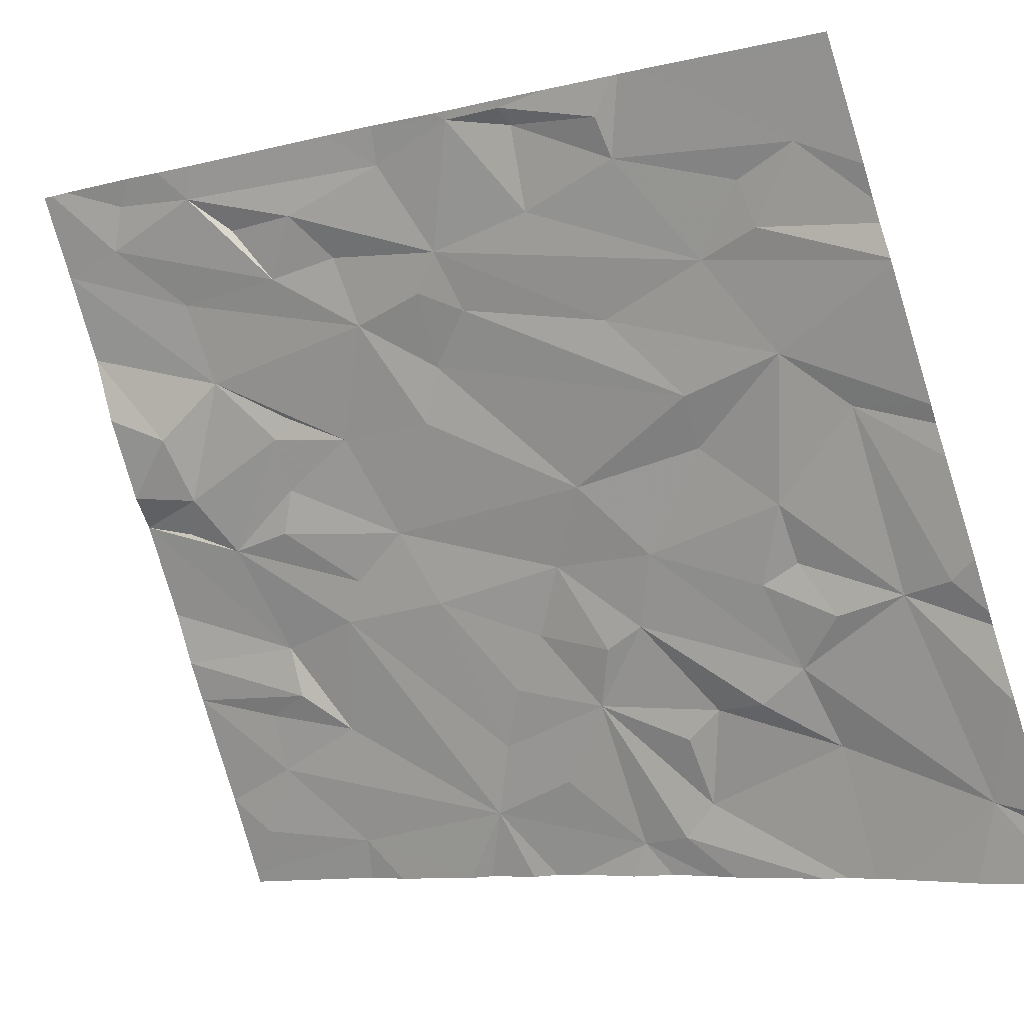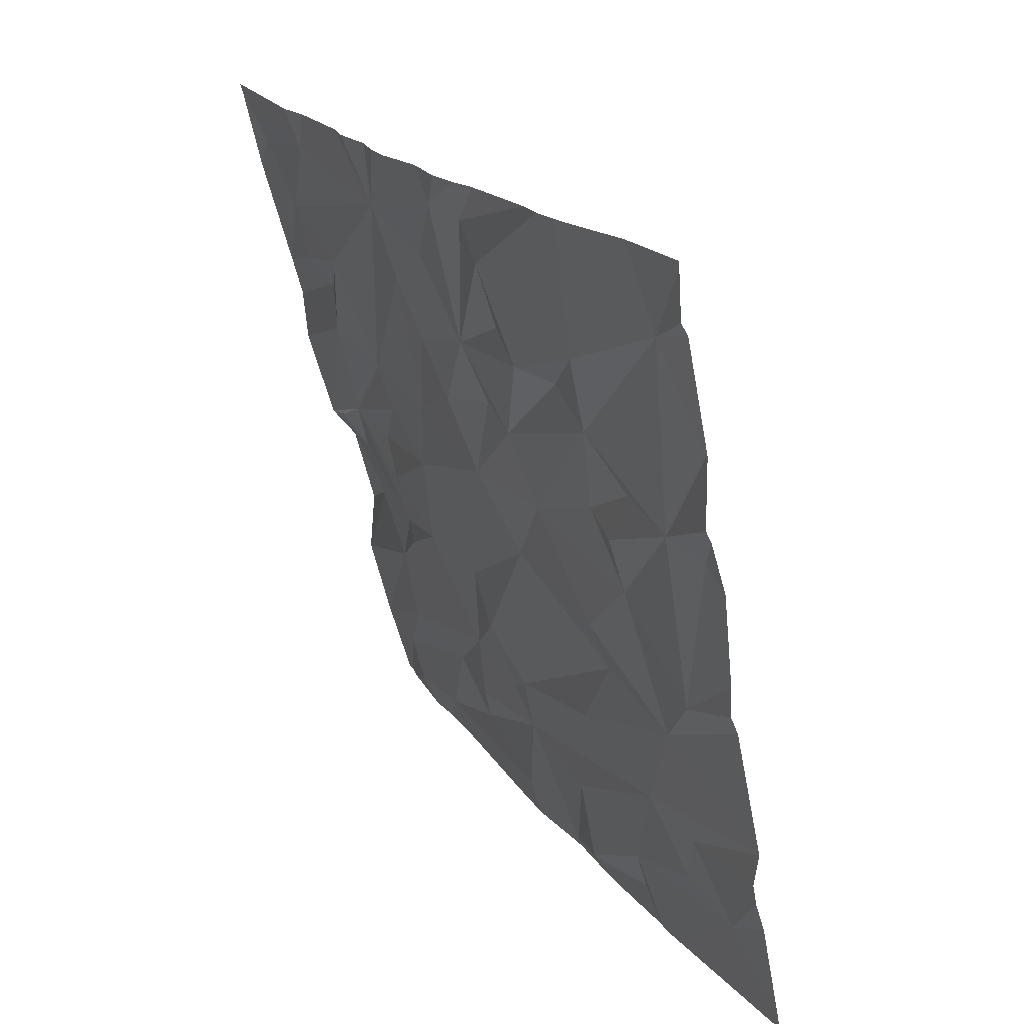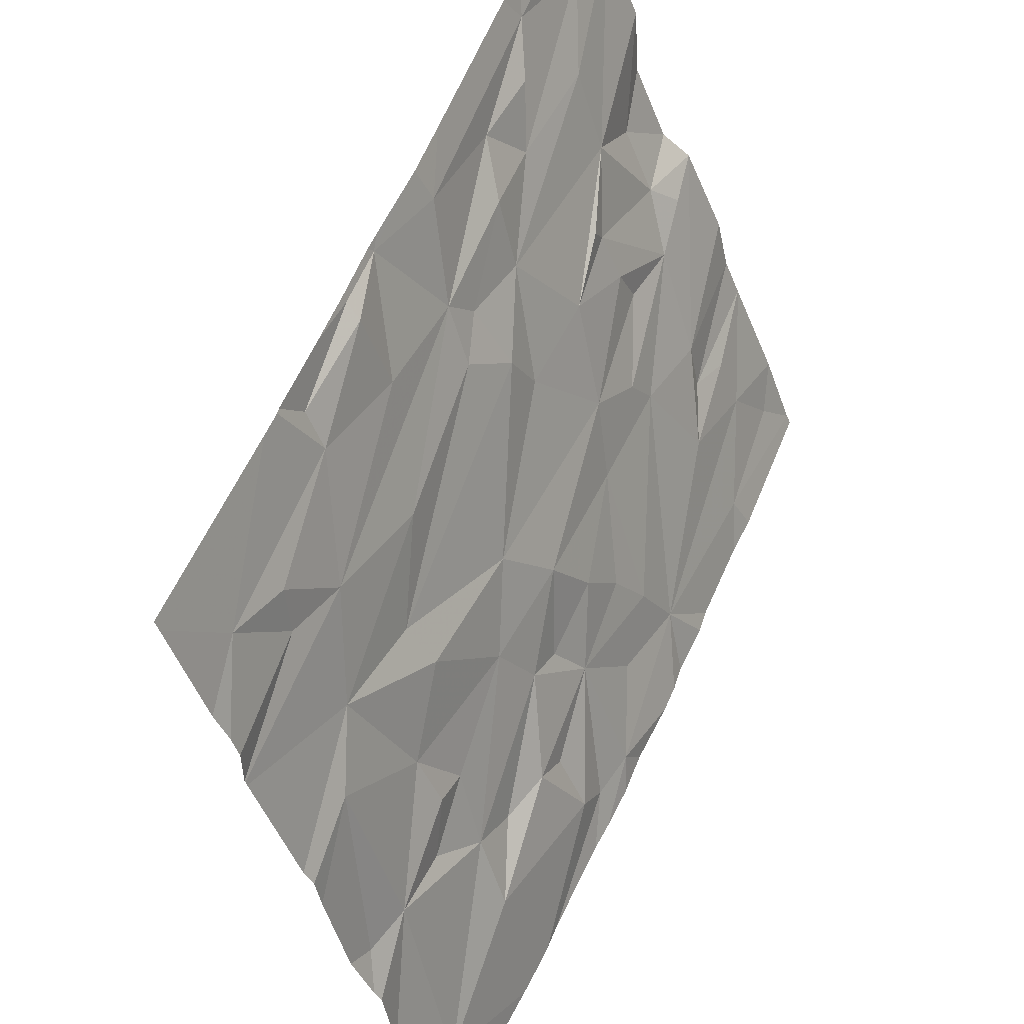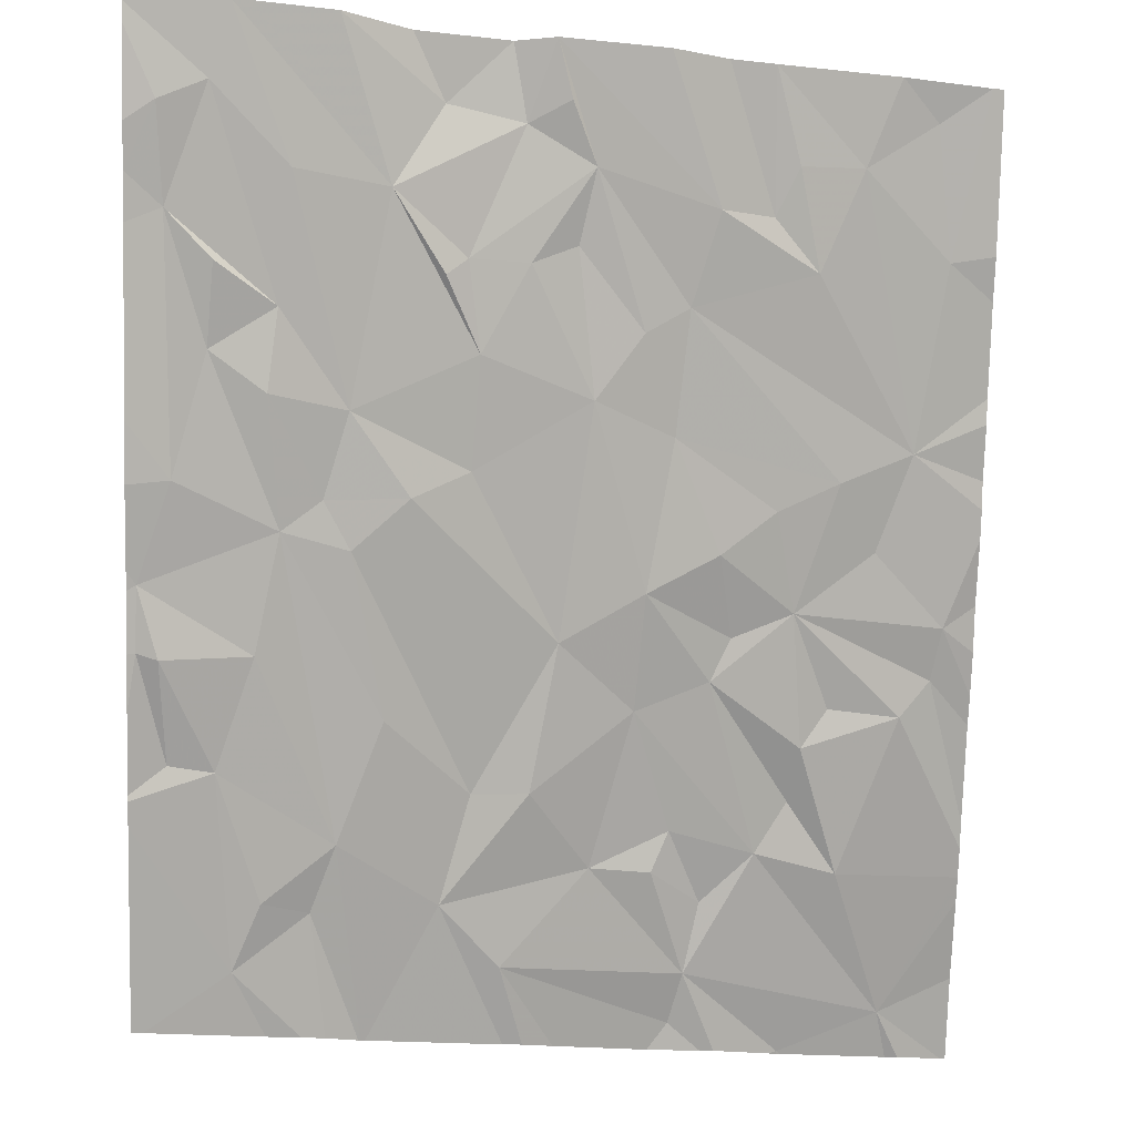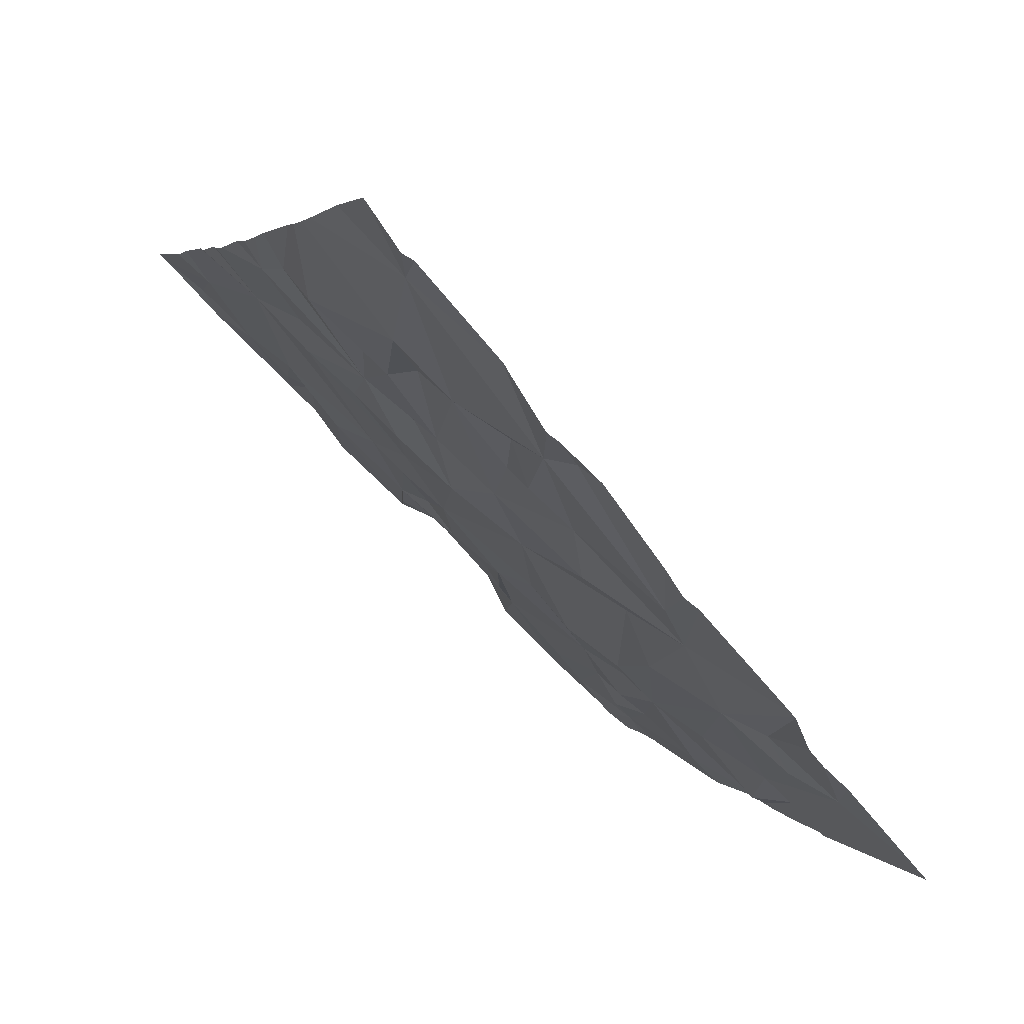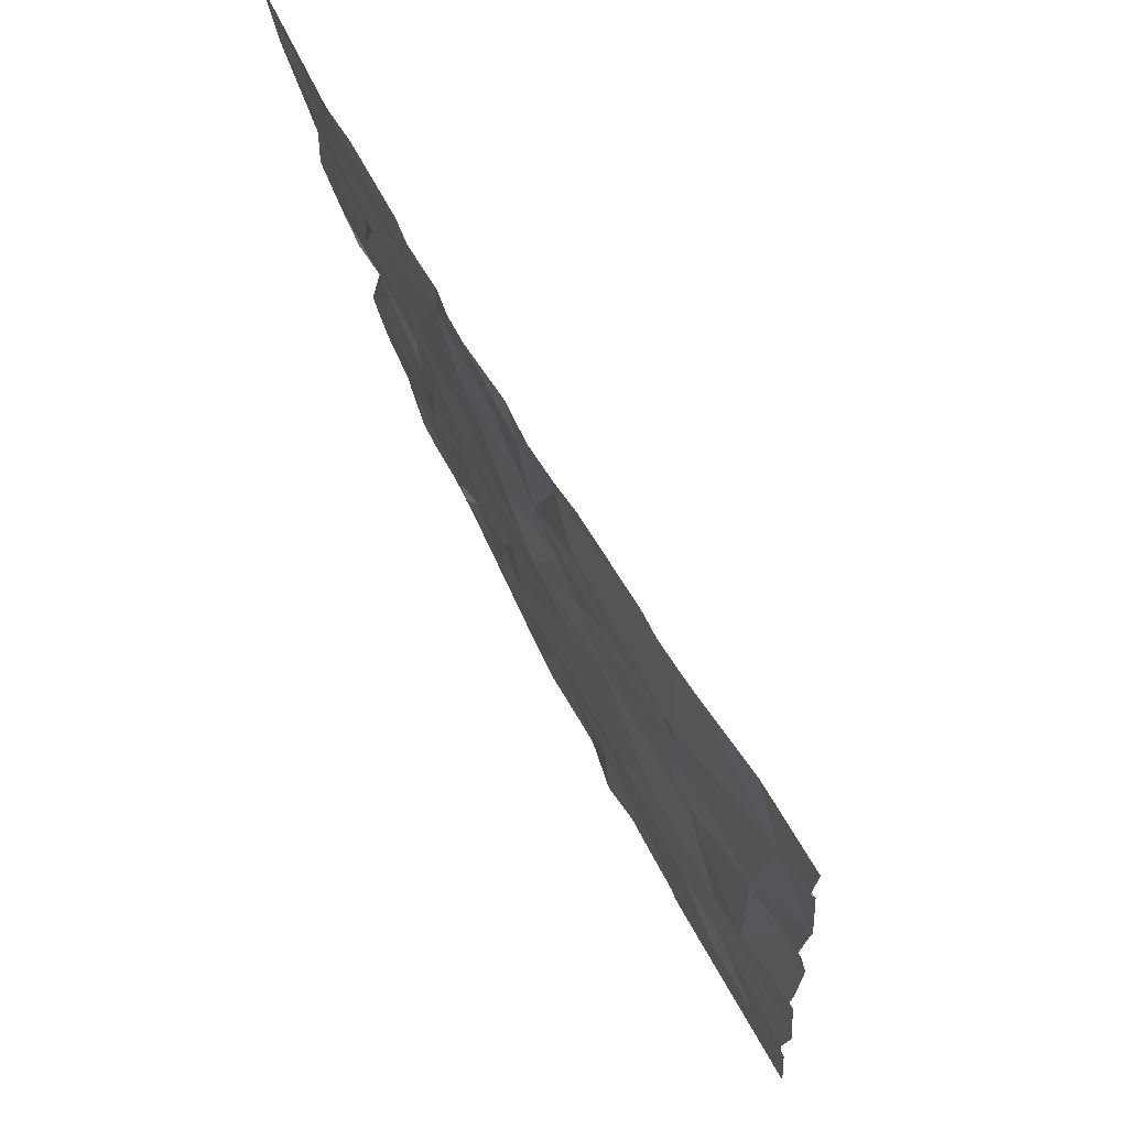
<metadata>
{"format":"obj","ext":"obj","renderer":"f3d","projection":"perspective","resolution":1024,"background":"white","views":[{"elev":-71.0,"azim":-73.2,"up":"+Z"},{"elev":-58.3,"azim":113.7,"up":"+Y"},{"elev":-45.7,"azim":-58.5,"up":"+Y"},{"elev":-15.6,"azim":-2.9,"up":"+Y"},{"elev":-62.9,"azim":142.0,"up":"+Y"},{"elev":-20.9,"azim":107.3,"up":"+Y"}]}
</metadata>
<code>
v -77.98 311.4 505.2
v -77.31 311.2 504.9
v -78.61 311.7 505.5
v -78.72 312 505.7
v -78.71 311.8 505.5
v -76.88 311.6 505
v -76.88 311.9 505.2
v -78.77 312 505.7
v -77.5 311.2 504.9
v -78.12 311.5 505.2
v -78.4 311.5 505.3
v -78.34 311.6 505.4
v -76.88 311.7 505.1
v -77.04 311.2 504.8
v -77.31 311.8 505.2
v -77.19 311.6 505.1
v -77.51 311.5 505.1
v -77.39 311.6 505.1
v -77.55 311.4 505
v -77.29 311.9 505.3
v -77.07 311.3 504.9
v -77.58 311.3 505
v -77.63 311.6 505.2
v -77.77 311.6 505.2
v -77.59 311.7 505.2
v -77.92 311.7 505.3
v -77.68 311.9 505.4
v -78.05 311.7 505.4
v -78.24 311.9 505.5
v -77.86 312 505.5
v -78.51 311.5 505.4
v -78.47 312.2 505.7
v -78.57 311.3 505.3
v -77.06 311.9 505.3
v -78.29 311.2 505.1
v -76.98 312 505.3
v -77.62 311.2 504.9
v -78.52 312 505.6
v -78.47 312.7 505.9
v -78.32 312.5 505.8
v -78.49 312.5 505.9
v -77.79 312.5 505.7
v -77.66 312.2 505.5
v -78.77 312.1 505.7
v -76.88 311.6 505
v -76.88 311.7 505
v -78.69 312.3 505.8
v -77.58 312.7 505.8
v -77.22 312.4 505.5
v -77.61 312.5 505.7
v -78.04 312.6 505.8
v -78.62 312.6 505.9
v -77.05 312.5 505.5
v -77.68 312.7 505.8
v -77.37 312.3 505.5
v -77.5 312.2 505.5
v -78.32 312.2 505.7
v -78.19 312.3 505.7
v -78.06 312.4 505.7
v -78.38 312.3 505.7
v -78.71 312.8 506.1
v -77.33 311.2 504.9
v -78.29 311.2 505.1
v -77.46 311.2 504.9
v -76.96 312.1 505.3
v -77.96 311.2 505
v -77.32 312.1 505.4
v -77.13 312.3 505.4
v -77.51 312 505.4
v -77.46 312.1 505.4
v -77.23 312 505.3
v -77.92 311.2 505
v -77.03 313.2 505.9
v -76.91 313.2 505.9
v -76.99 312.9 505.7
v -77.34 313 505.9
v -77.4 313.2 506
v -77.19 313 505.9
v -77.31 311.2 504.9
v -77.29 312.8 505.8
v -77.93 312.8 505.9
v -78.44 312.9 506.1
v -77.79 313 506
v -77.52 312.9 505.9
v -78.12 312.7 505.9
v -78.07 312.8 505.9
v -77.89 313.2 506.1
v -77.64 313.2 506.1
v -77.85 313.1 506
v -77.95 313.1 506
v -77.4 312.9 505.8
v -77.51 313.2 506
v -78.2 313.2 506.1
v -77.98 313.2 506.1
v -78.12 313.1 506
v -78.23 312.9 506
v -78.35 313.2 506.2
v -77.31 311.2 504.9
v -77.3 311.2 504.9
v -77.12 313.2 505.9
v -78.57 313.2 506.2
v -77.83 312.8 505.9
v -78.61 312.7 506
v -78.62 313.1 506.2
v -76.88 311.4 504.9
v -78.72 313 506.2
v -78.79 311.9 505.6
v -78.79 311.7 505.5
v -78.79 311.6 505.5
v -78.79 311.7 505.5
v -78.79 312.1 505.7
v -78.79 312 505.7
v -78.79 312.3 505.8
v -78.79 312.1 505.7
v -78.79 312.4 505.9
v -78.79 312.8 506.1
v -78.79 312.9 506.1
v -78.79 313.2 506.2
v -78.79 313 506.2
v -78.79 313.2 506.3
v -78.79 313.2 506.3
v -76.88 312.3 505.4
v -76.88 312.2 505.3
v -76.88 312 505.2
v -76.88 312.1 505.3
v -76.88 312.4 505.5
v -76.88 312.6 505.5
v -76.88 312.4 505.5
v -76.88 312.6 505.6
v -76.88 312.8 505.7
v -76.88 312.9 505.7
v -76.88 313.2 505.8
v -76.88 313.2 505.9
v -78.37 311.2 505.2
v -78.28 311.2 505.1
v -78.76 311.2 505.2
v -78.42 311.2 505.2
v -77.85 311.2 505
v -77.01 311.2 504.8
v -78.5 311.2 505.2
v -76.9 311.2 504.8
v -78.79 311.2 505.3
v -76.88 311.2 504.7
f 4 8 5
f 3 4 5
f 5 8 107
f 1 10 66
f 63 11 35
f 18 17 19
f 16 20 15
f 21 2 99
f 2 19 64
f 19 22 9
f 24 23 25
f 24 26 10
f 27 24 25
f 26 28 10
f 19 21 18
f 1 22 19
f 18 25 17
f 10 12 63
f 27 26 24
f 28 29 10
f 1 24 10
f 28 26 30
f 31 11 12
f 29 32 12
f 10 29 12
f 31 33 11
f 136 33 109
f 134 33 137
f 2 21 19
f 37 1 138
f 109 3 110
f 34 16 45
f 45 21 6
f 21 16 18
f 135 10 63
f 16 15 18
f 24 19 23
f 19 17 23
f 27 25 18
f 33 31 3
f 3 5 108
f 38 3 12
f 3 31 12
f 25 23 17
f 19 24 1
f 41 40 39
f 43 42 30
f 38 32 44
f 8 44 111
f 49 48 50
f 41 39 52
f 42 50 54
f 50 56 55
f 56 50 43
f 49 50 55
f 32 29 57
f 30 59 58
f 51 40 59
f 60 57 58
f 40 60 58
f 50 42 43
f 58 59 40
f 32 60 41
f 57 60 32
f 44 47 113
f 32 47 44
f 58 57 28
f 59 30 42
f 44 8 4
f 44 4 38
f 134 11 33
f 51 59 42
f 41 60 40
f 47 32 52
f 124 65 7
f 41 52 32
f 123 65 125
f 57 29 28
f 4 3 38
f 47 52 61
f 28 30 58
f 49 67 68
f 30 27 43
f 15 20 69
f 67 70 69
f 67 36 65
f 65 36 7
f 69 27 18
f 36 67 34
f 20 71 67
f 71 20 34
f 36 34 46
f 34 20 16
f 53 65 122
f 65 68 67
f 67 71 34
f 53 68 65
f 62 2 64
f 64 19 9
f 67 69 20
f 56 70 67
f 27 69 43
f 70 56 43
f 49 68 53
f 32 38 12
f 27 30 26
f 69 70 43
f 18 15 69
f 67 55 56
f 67 49 55
f 74 73 75
f 77 76 78
f 75 53 129
f 51 42 81
f 39 40 82
f 54 50 48
f 54 48 83
f 48 84 83
f 51 86 85
f 37 22 1
f 83 84 87
f 87 84 88
f 90 89 87
f 84 91 92
f 83 89 90
f 94 93 95
f 90 95 96
f 95 93 97
f 95 97 96
f 78 75 73
f 74 75 131
f 91 76 77
f 87 89 83
f 76 91 80
f 80 78 76
f 78 80 53
f 100 73 74
f 53 80 48
f 53 75 78
f 9 22 37
f 82 96 101
f 51 85 96
f 40 51 96
f 51 81 86
f 86 83 90
f 83 81 102
f 81 83 86
f 39 103 52
f 104 82 101
f 96 86 90
f 96 82 40
f 96 85 86
f 83 102 54
f 81 42 102
f 54 102 42
f 115 61 116
f 103 61 52
f 39 82 104
f 61 103 39
f 104 106 61
f 39 104 61
f 117 106 119
f 77 78 100
f 80 91 84
f 118 104 120
f 53 48 49
f 48 80 84
f 96 97 101
f 100 78 73
f 120 101 121
f 94 95 90
f 87 94 90
f 92 91 77
f 88 84 92
f 122 65 123
f 107 8 112
f 108 5 107
f 14 21 99
f 136 109 142
f 13 36 46
f 35 11 134
f 109 33 3
f 110 3 108
f 7 36 13
f 111 44 114
f 112 8 111
f 6 21 105
f 113 47 115
f 114 44 113
f 63 12 11
f 46 34 45
f 115 47 61
f 116 61 117
f 45 16 21
f 117 61 106
f 118 106 104
f 119 106 118
f 72 1 66
f 66 10 135
f 120 104 101
f 105 21 141
f 125 65 124
f 126 53 122
f 127 53 128
f 79 2 62
f 128 53 126
f 98 2 79
f 129 53 127
f 130 75 129
f 131 75 130
f 132 74 131
f 99 2 98
f 133 74 132
f 137 33 140
f 138 1 72
f 139 21 14
f 140 33 136
f 141 21 139
f 143 105 141

</code>
